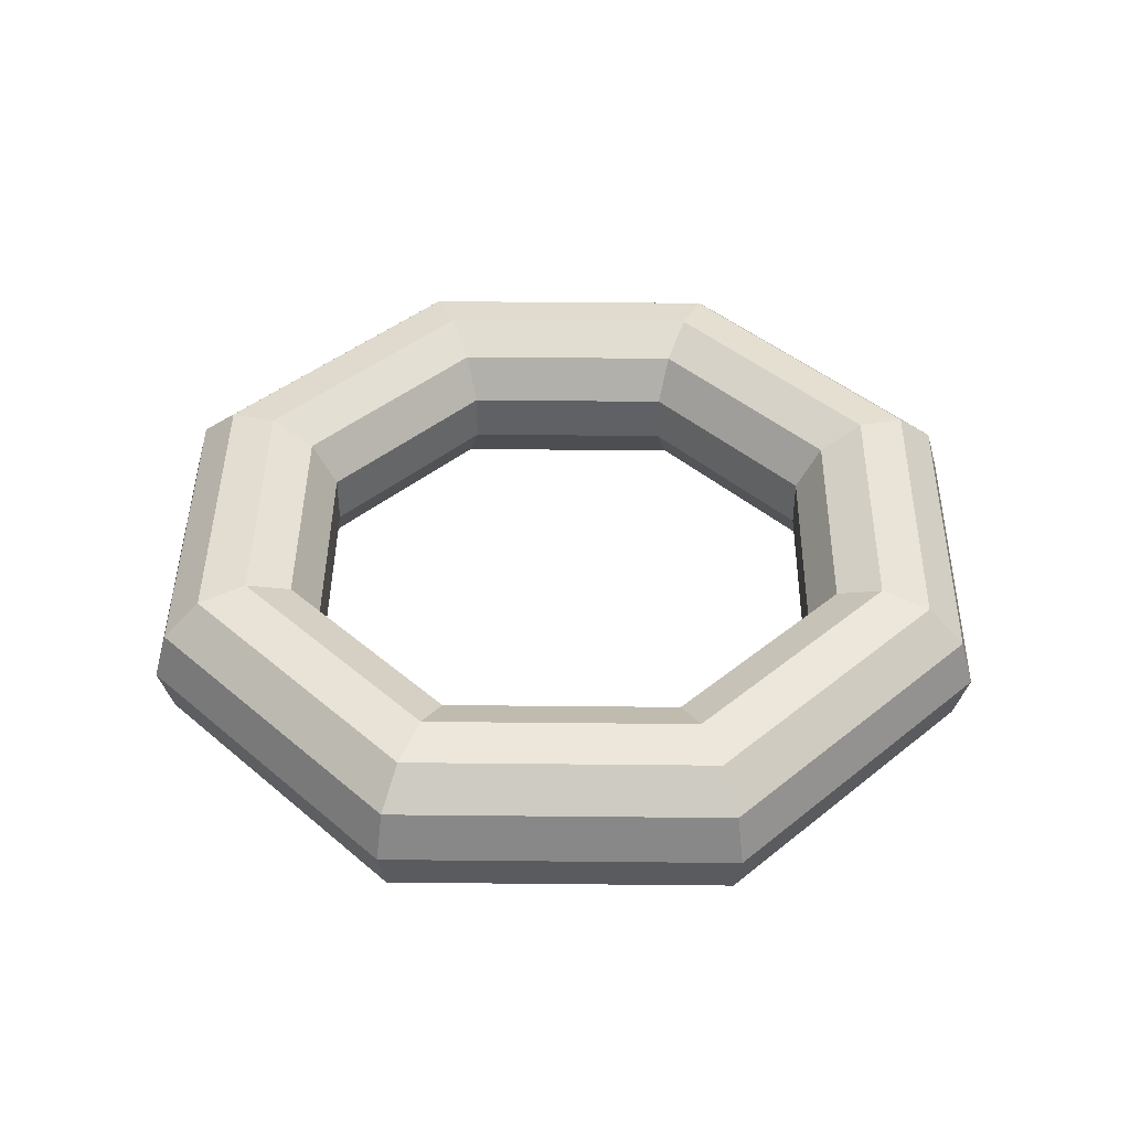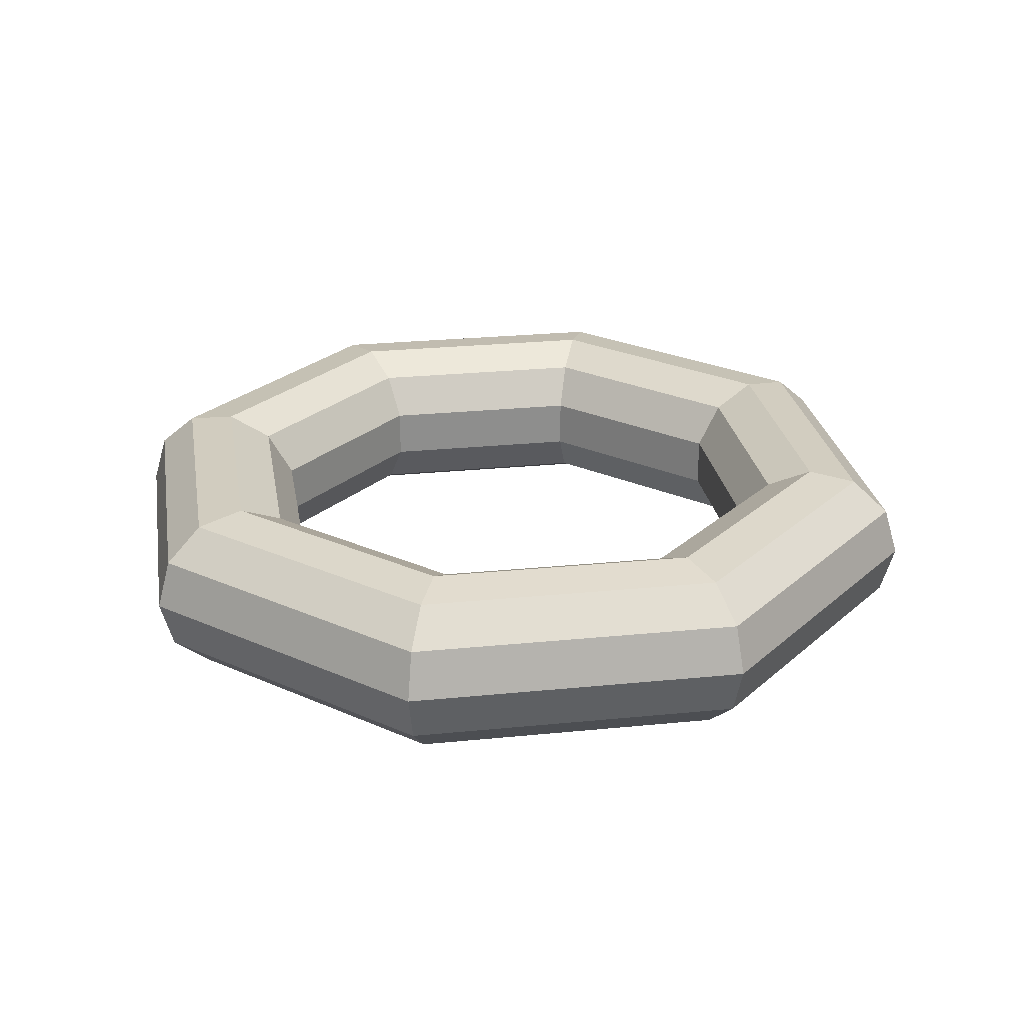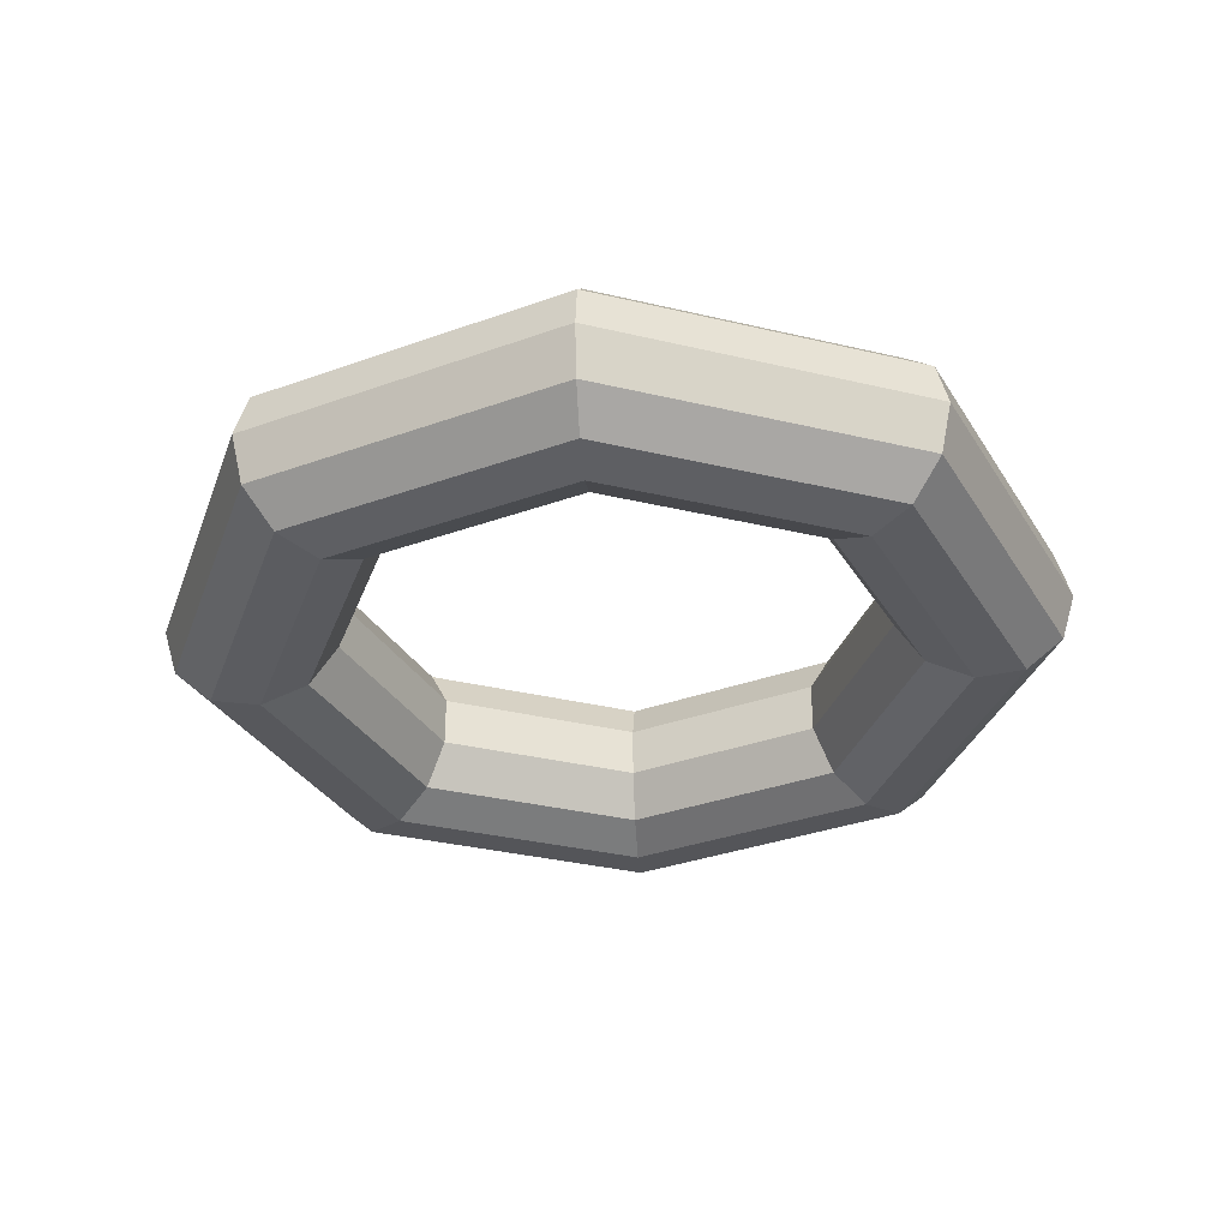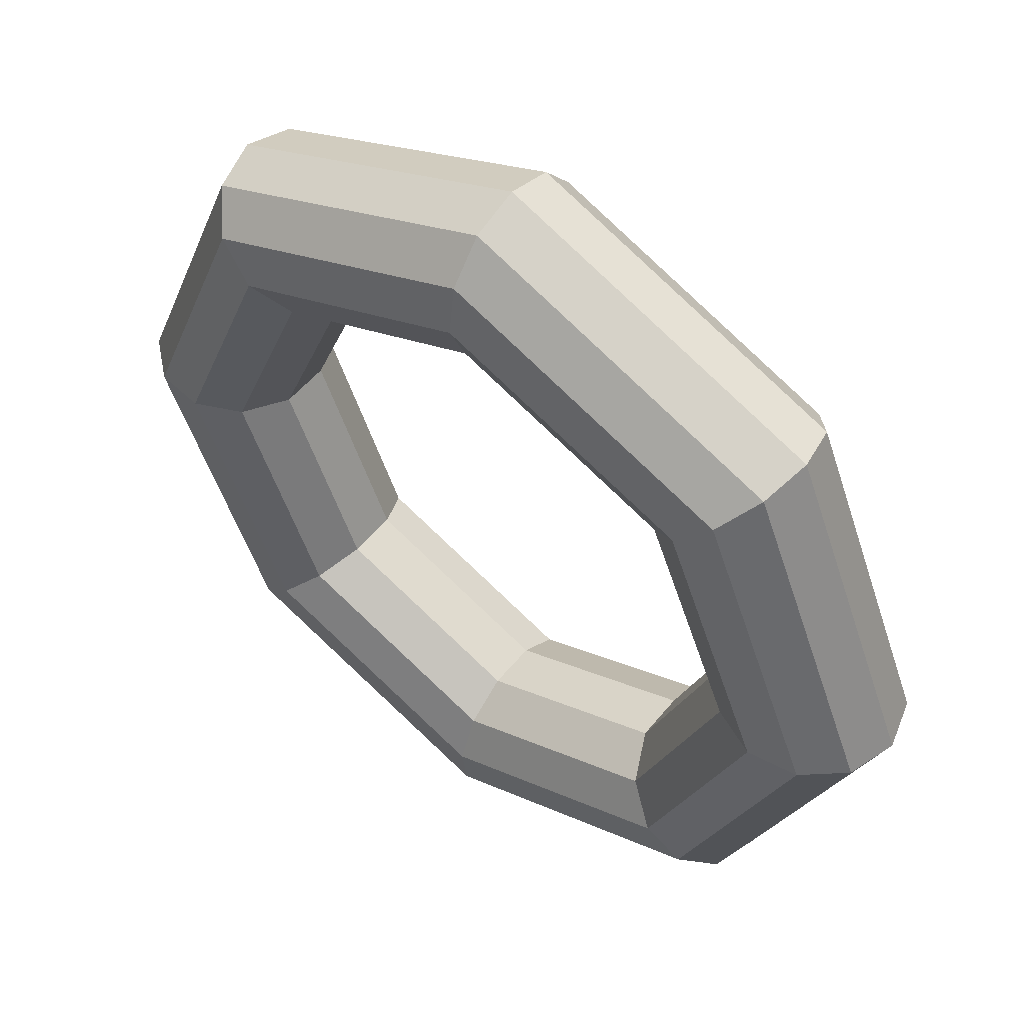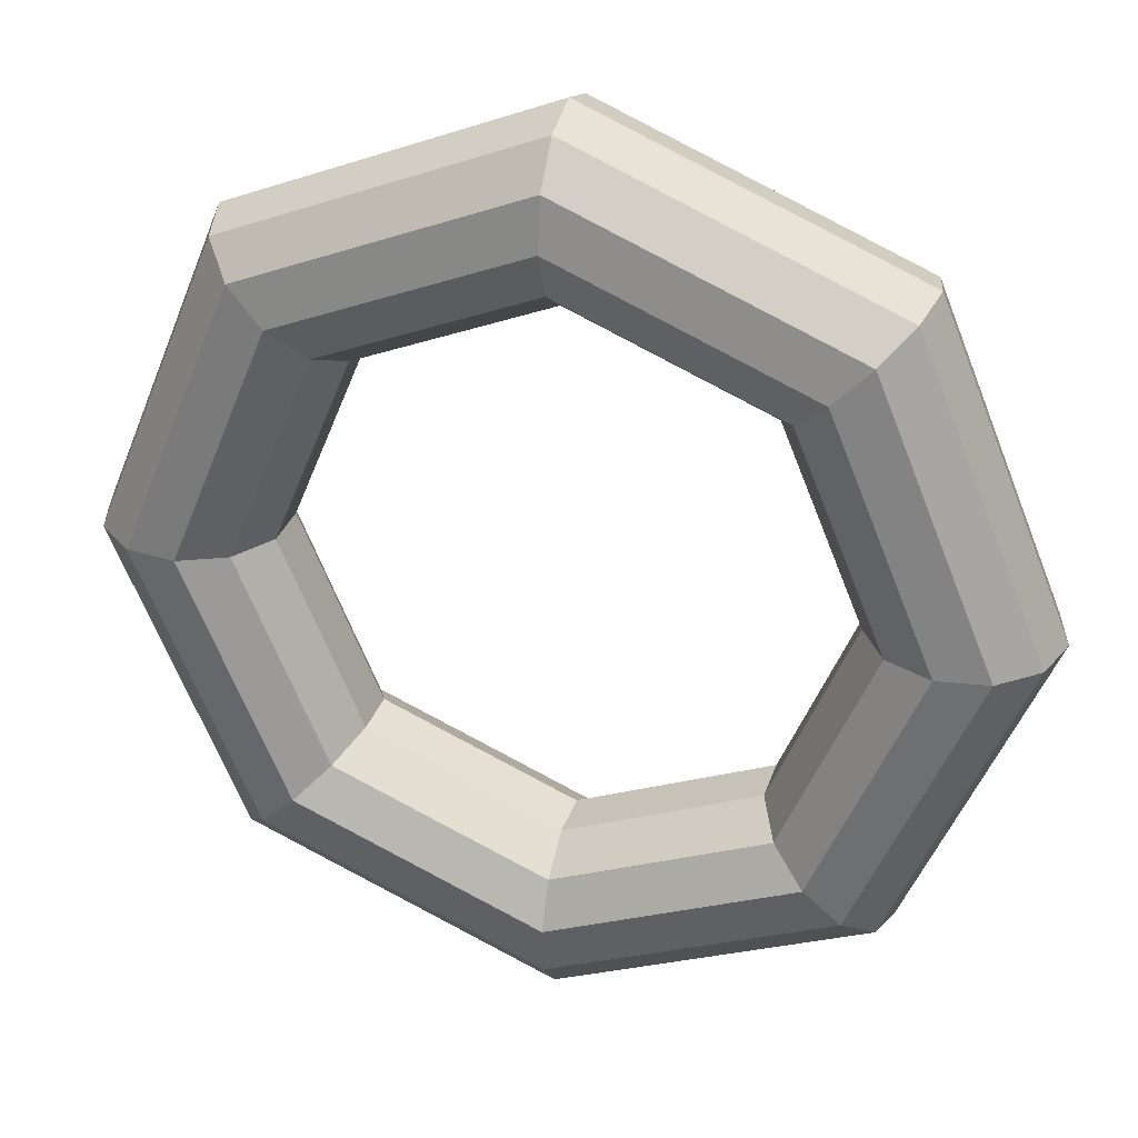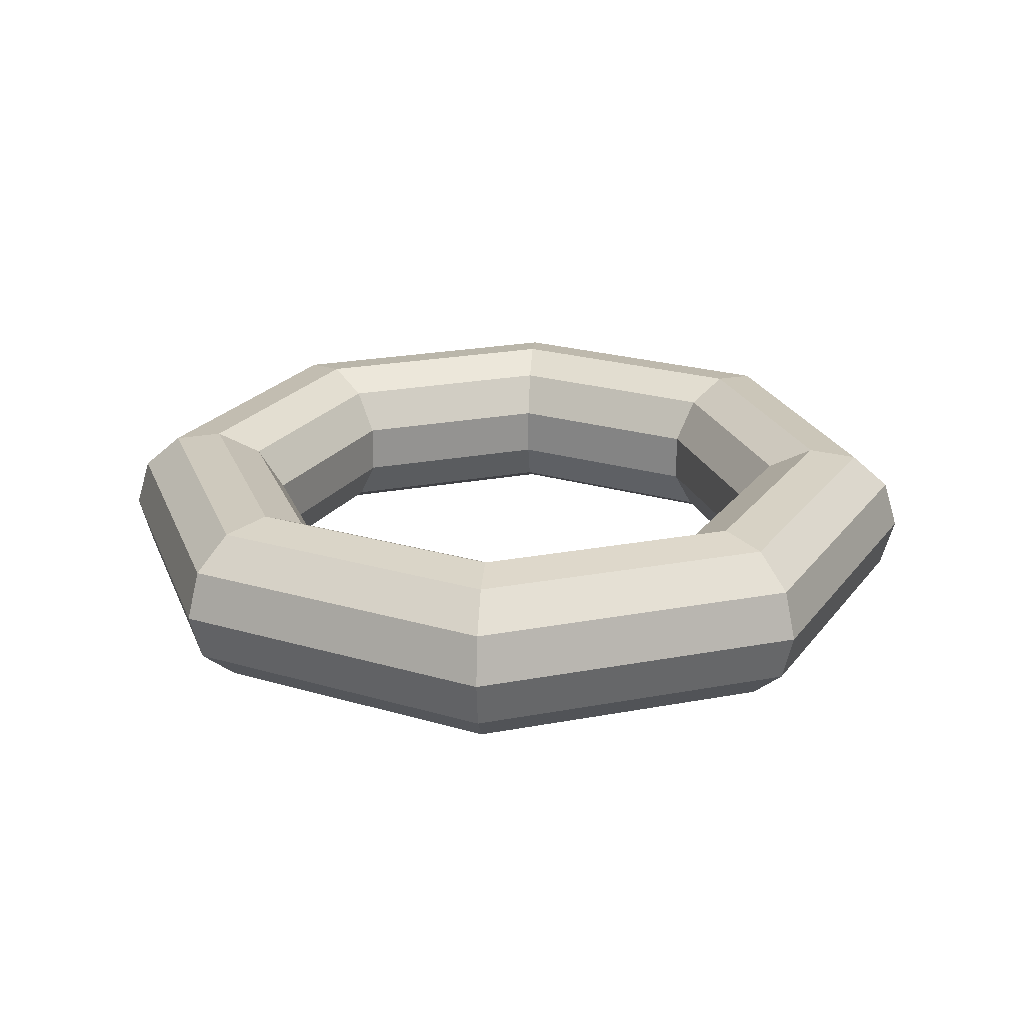
<metadata>
{"format":"obj","ext":"obj","renderer":"f3d","projection":"perspective","resolution":1024,"background":"white","views":[{"elev":42.2,"azim":68.2,"up":"+Y"},{"elev":25.6,"azim":-31.7,"up":"+Y"},{"elev":-33.1,"azim":-40.8,"up":"+Y"},{"elev":52.3,"azim":-142.2,"up":"+Z"},{"elev":30.9,"azim":16.6,"up":"+Z"},{"elev":22.7,"azim":139.5,"up":"+Y"}]}
</metadata>
<code>
o Torus
v 1.25 0 0
v 1.21 0.1352 0
v 1.104 0.2274 0
v 0.9644 0.2475 0
v 0.8363 0.1889 0
v 0.7601 0.07043 0
v 0.7601 -0.07043 0
v 0.8363 -0.1889 0
v 0.9644 -0.2475 0
v 1.104 -0.2274 0
v 1.21 -0.1352 0
v 0.8839 0 -0.8839
v 0.8558 0.1352 -0.8558
v 0.7805 0.2274 -0.7805
v 0.6819 0.2475 -0.6819
v 0.5913 0.1889 -0.5913
v 0.5375 0.07043 -0.5375
v 0.5375 -0.07043 -0.5375
v 0.5913 -0.1889 -0.5913
v 0.6819 -0.2475 -0.6819
v 0.7805 -0.2274 -0.7805
v 0.8558 -0.1352 -0.8558
v 0 0 -1.25
v 0 0.1352 -1.21
v 0 0.2274 -1.104
v 0 0.2475 -0.9644
v 0 0.1889 -0.8363
v 0 0.07043 -0.7601
v 0 -0.07043 -0.7601
v 0 -0.1889 -0.8363
v 0 -0.2475 -0.9644
v 0 -0.2274 -1.104
v 0 -0.1352 -1.21
v -0.8839 0 -0.8839
v -0.8558 0.1352 -0.8558
v -0.7805 0.2274 -0.7805
v -0.6819 0.2475 -0.6819
v -0.5913 0.1889 -0.5913
v -0.5375 0.07043 -0.5375
v -0.5375 -0.07043 -0.5375
v -0.5913 -0.1889 -0.5913
v -0.6819 -0.2475 -0.6819
v -0.7805 -0.2274 -0.7805
v -0.8558 -0.1352 -0.8558
v -1.25 0 -0
v -1.21 0.1352 -0
v -1.104 0.2274 -0
v -0.9644 0.2475 -0
v -0.8363 0.1889 -0
v -0.7601 0.07043 -0
v -0.7601 -0.07043 -0
v -0.8363 -0.1889 -0
v -0.9644 -0.2475 -0
v -1.104 -0.2274 -0
v -1.21 -0.1352 -0
v -0.8839 0 0.8839
v -0.8558 0.1352 0.8558
v -0.7805 0.2274 0.7805
v -0.6819 0.2475 0.6819
v -0.5913 0.1889 0.5913
v -0.5375 0.07043 0.5375
v -0.5375 -0.07043 0.5375
v -0.5913 -0.1889 0.5913
v -0.6819 -0.2475 0.6819
v -0.7805 -0.2274 0.7805
v -0.8558 -0.1352 0.8558
v 0 0 1.25
v 0 0.1352 1.21
v 0 0.2274 1.104
v 0 0.2475 0.9644
v 0 0.1889 0.8363
v 0 0.07043 0.7601
v 0 -0.07043 0.7601
v 0 -0.1889 0.8363
v 0 -0.2475 0.9644
v 0 -0.2274 1.104
v 0 -0.1352 1.21
v 0.8839 0 0.8839
v 0.8558 0.1352 0.8558
v 0.7805 0.2274 0.7805
v 0.6819 0.2475 0.6819
v 0.5913 0.1889 0.5913
v 0.5375 0.07043 0.5375
v 0.5375 -0.07043 0.5375
v 0.5913 -0.1889 0.5913
v 0.6819 -0.2475 0.6819
v 0.7805 -0.2274 0.7805
v 0.8558 -0.1352 0.8558
f 12 2 1
f 13 3 2
f 14 4 3
f 15 5 4
f 5 17 6
f 17 7 6
f 18 8 7
f 19 9 8
f 20 10 9
f 10 22 11
f 11 12 1
f 12 24 13
f 24 14 13
f 14 26 15
f 26 16 15
f 27 17 16
f 28 18 17
f 29 19 18
f 30 20 19
f 31 21 20
f 32 22 21
f 33 12 22
f 23 35 24
f 35 25 24
f 36 26 25
f 37 27 26
f 38 28 27
f 39 29 28
f 40 30 29
f 41 31 30
f 42 32 31
f 32 44 33
f 44 23 33
f 45 35 34
f 46 36 35
f 36 48 37
f 48 38 37
f 49 39 38
f 50 40 39
f 51 41 40
f 41 53 42
f 53 43 42
f 54 44 43
f 55 34 44
f 56 46 45
f 57 47 46
f 47 59 48
f 59 49 48
f 60 50 49
f 61 51 50
f 62 52 51
f 52 64 53
f 64 54 53
f 65 55 54
f 66 45 55
f 67 57 56
f 57 69 58
f 69 59 58
f 70 60 59
f 60 72 61
f 72 62 61
f 62 74 63
f 74 64 63
f 64 76 65
f 76 66 65
f 77 56 66
f 78 68 67
f 79 69 68
f 80 70 69
f 70 82 71
f 82 72 71
f 83 73 72
f 84 74 73
f 85 75 74
f 86 76 75
f 87 77 76
f 88 67 77
f 1 79 78
f 2 80 79
f 80 4 81
f 81 5 82
f 5 83 82
f 6 84 83
f 7 85 84
f 8 86 85
f 9 87 86
f 10 88 87
f 88 1 78
f 12 13 2
f 13 14 3
f 14 15 4
f 15 16 5
f 5 16 17
f 17 18 7
f 18 19 8
f 19 20 9
f 20 21 10
f 10 21 22
f 11 22 12
f 12 23 24
f 24 25 14
f 14 25 26
f 26 27 16
f 27 28 17
f 28 29 18
f 29 30 19
f 30 31 20
f 31 32 21
f 32 33 22
f 33 23 12
f 23 34 35
f 35 36 25
f 36 37 26
f 37 38 27
f 38 39 28
f 39 40 29
f 40 41 30
f 41 42 31
f 42 43 32
f 32 43 44
f 44 34 23
f 45 46 35
f 46 47 36
f 36 47 48
f 48 49 38
f 49 50 39
f 50 51 40
f 51 52 41
f 41 52 53
f 53 54 43
f 54 55 44
f 55 45 34
f 56 57 46
f 57 58 47
f 47 58 59
f 59 60 49
f 60 61 50
f 61 62 51
f 62 63 52
f 52 63 64
f 64 65 54
f 65 66 55
f 66 56 45
f 67 68 57
f 57 68 69
f 69 70 59
f 70 71 60
f 60 71 72
f 72 73 62
f 62 73 74
f 74 75 64
f 64 75 76
f 76 77 66
f 77 67 56
f 78 79 68
f 79 80 69
f 80 81 70
f 70 81 82
f 82 83 72
f 83 84 73
f 84 85 74
f 85 86 75
f 86 87 76
f 87 88 77
f 88 78 67
f 1 2 79
f 2 3 80
f 80 3 4
f 81 4 5
f 5 6 83
f 6 7 84
f 7 8 85
f 8 9 86
f 9 10 87
f 10 11 88
f 88 11 1

</code>
